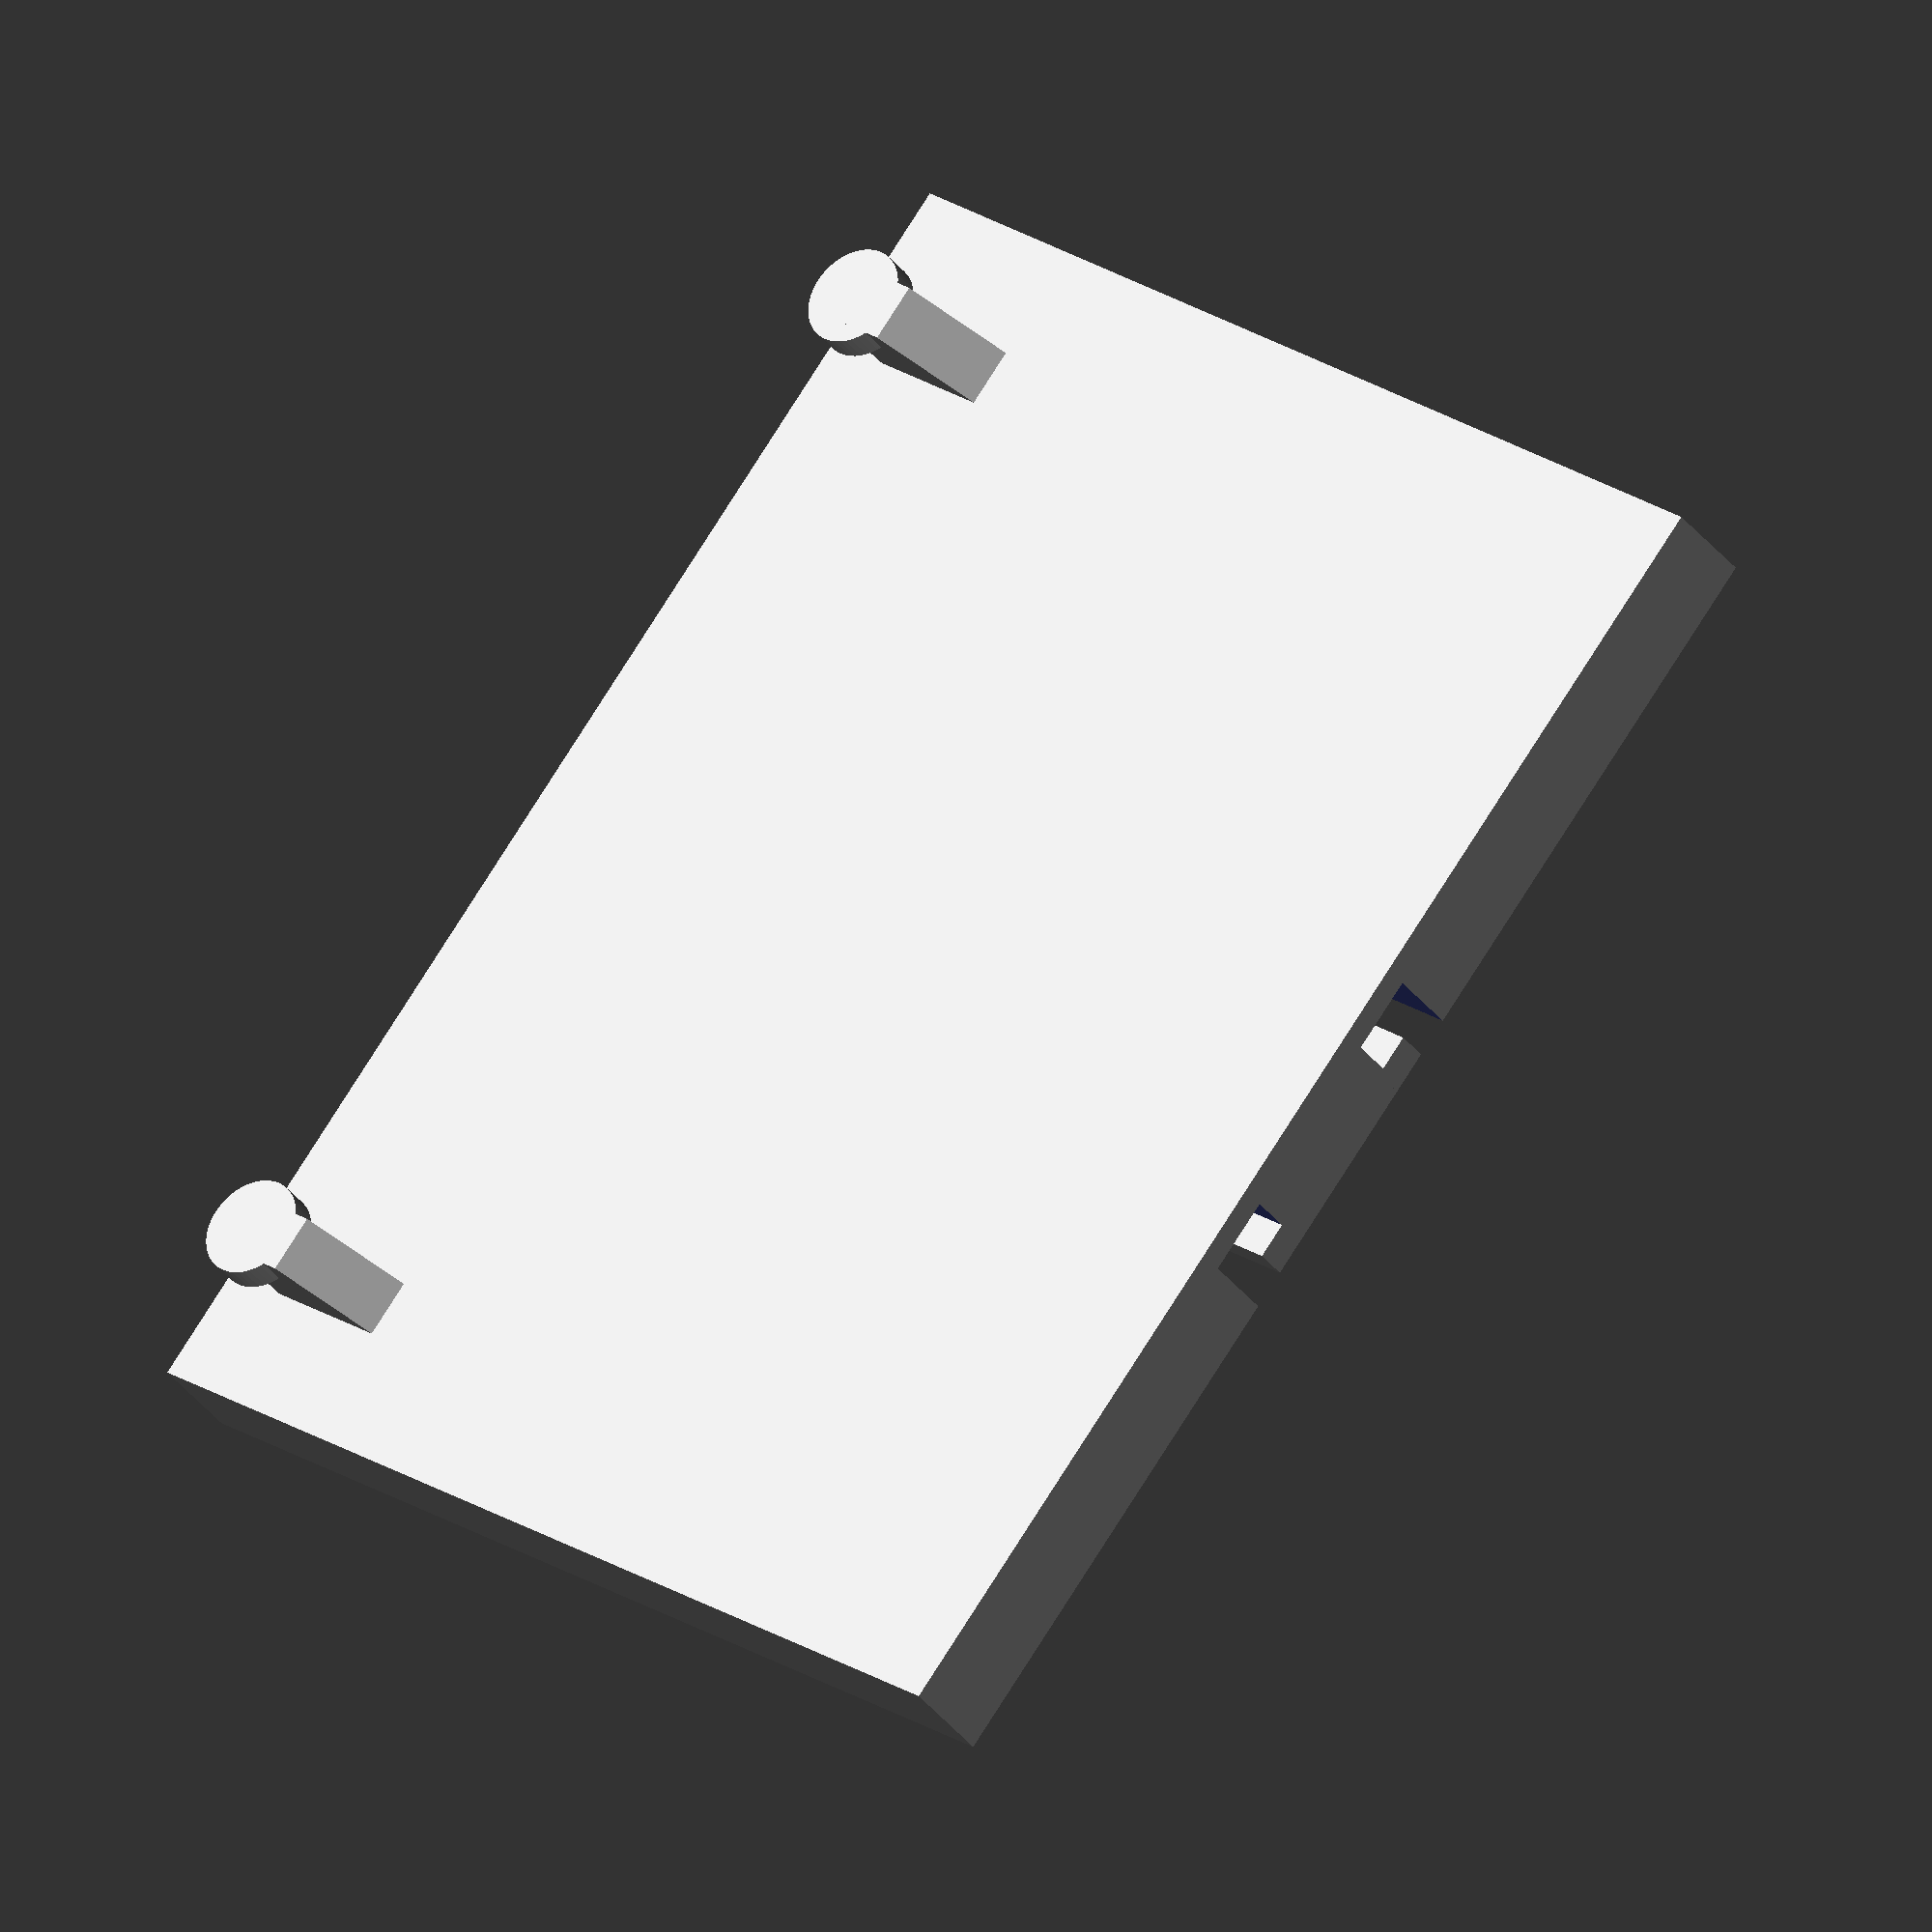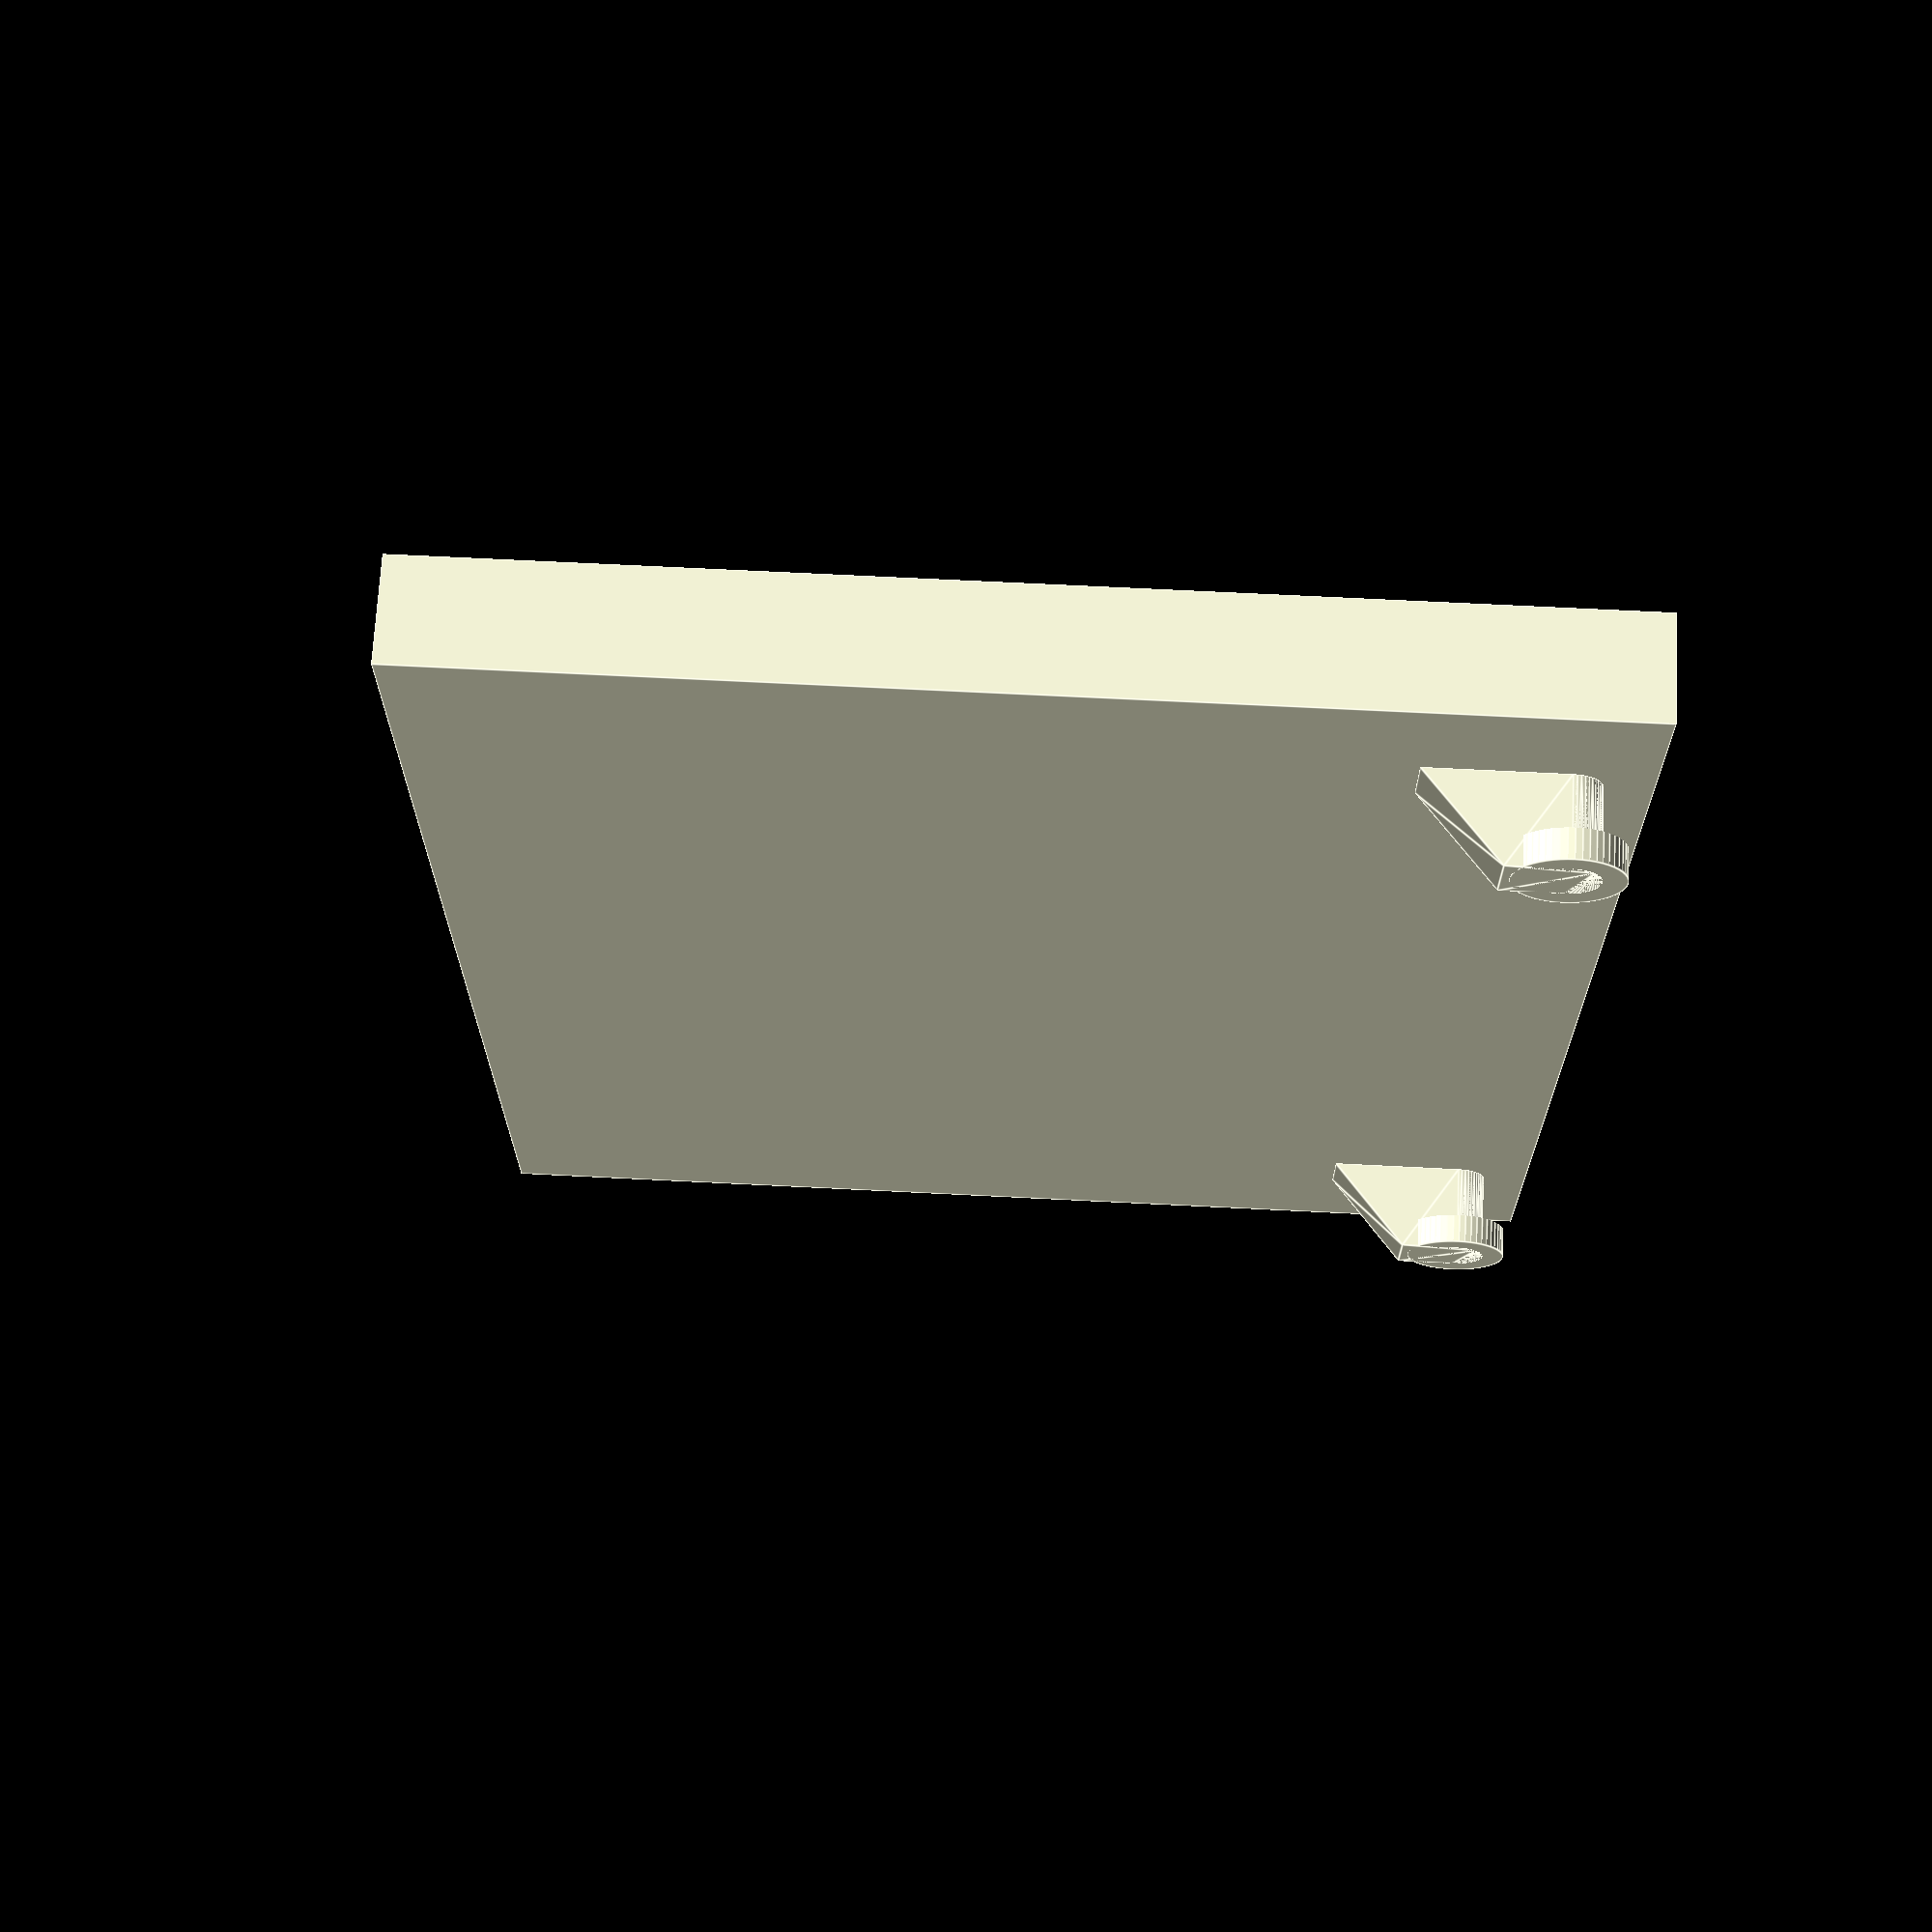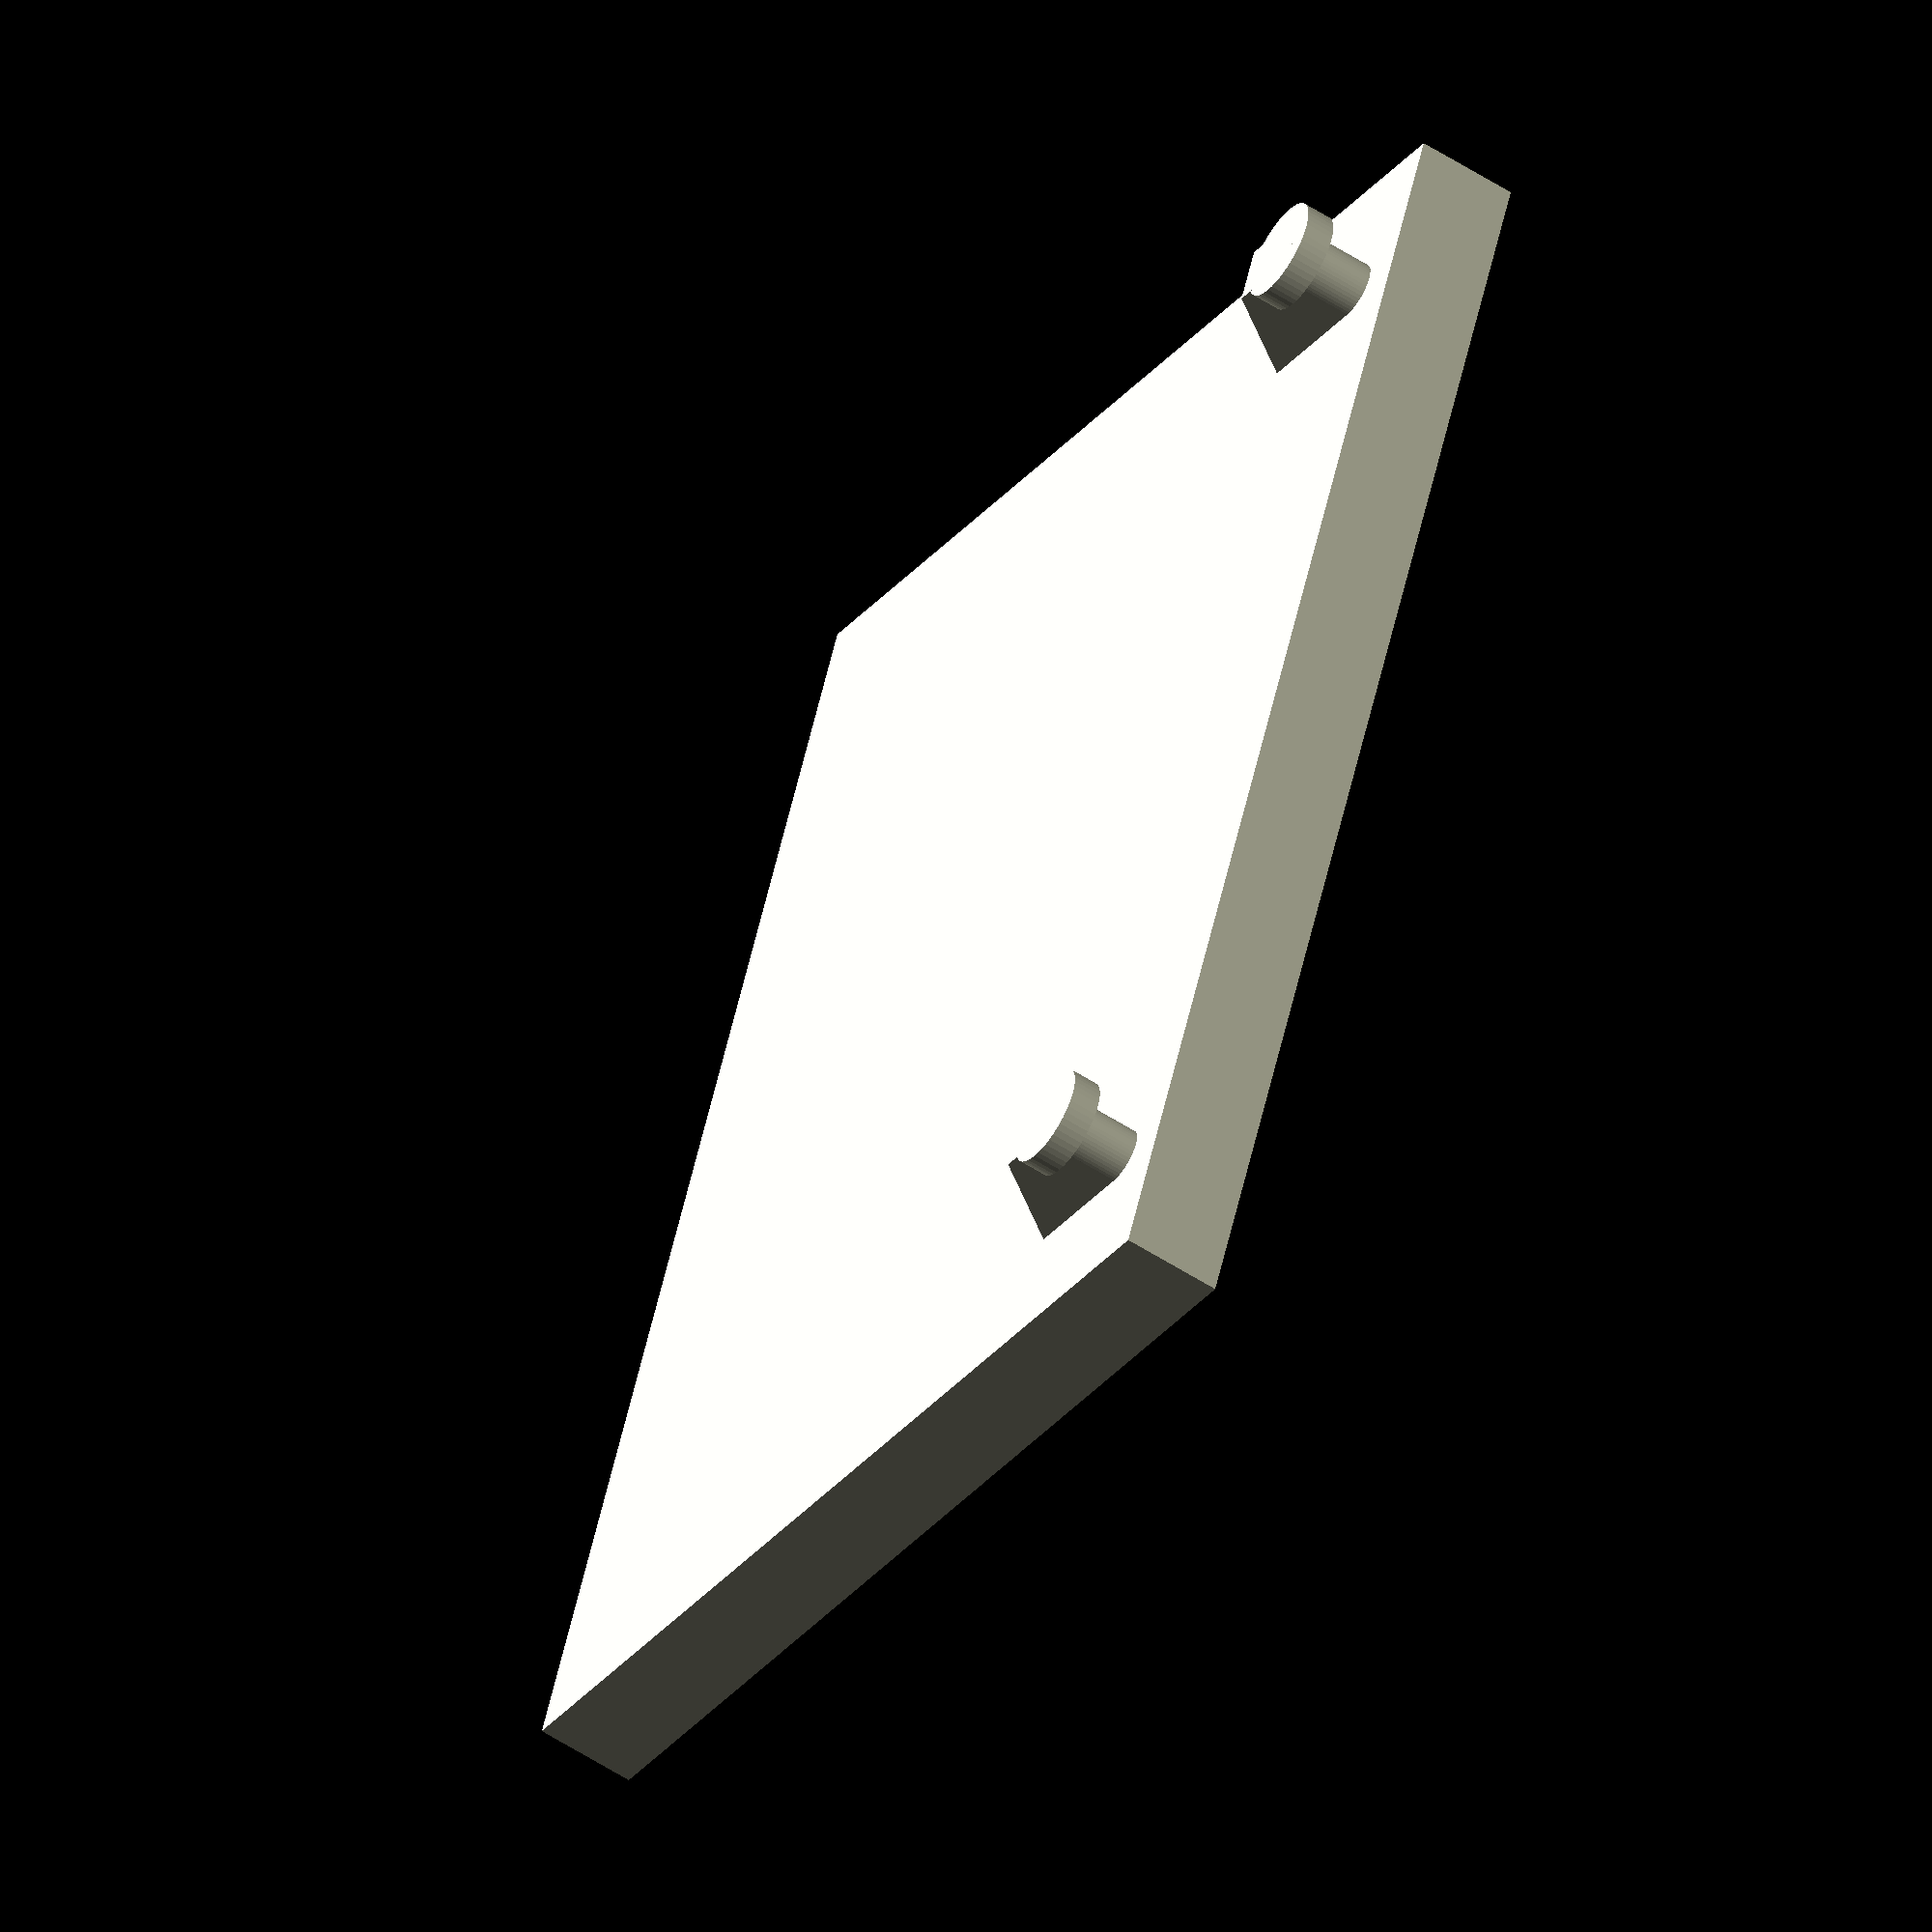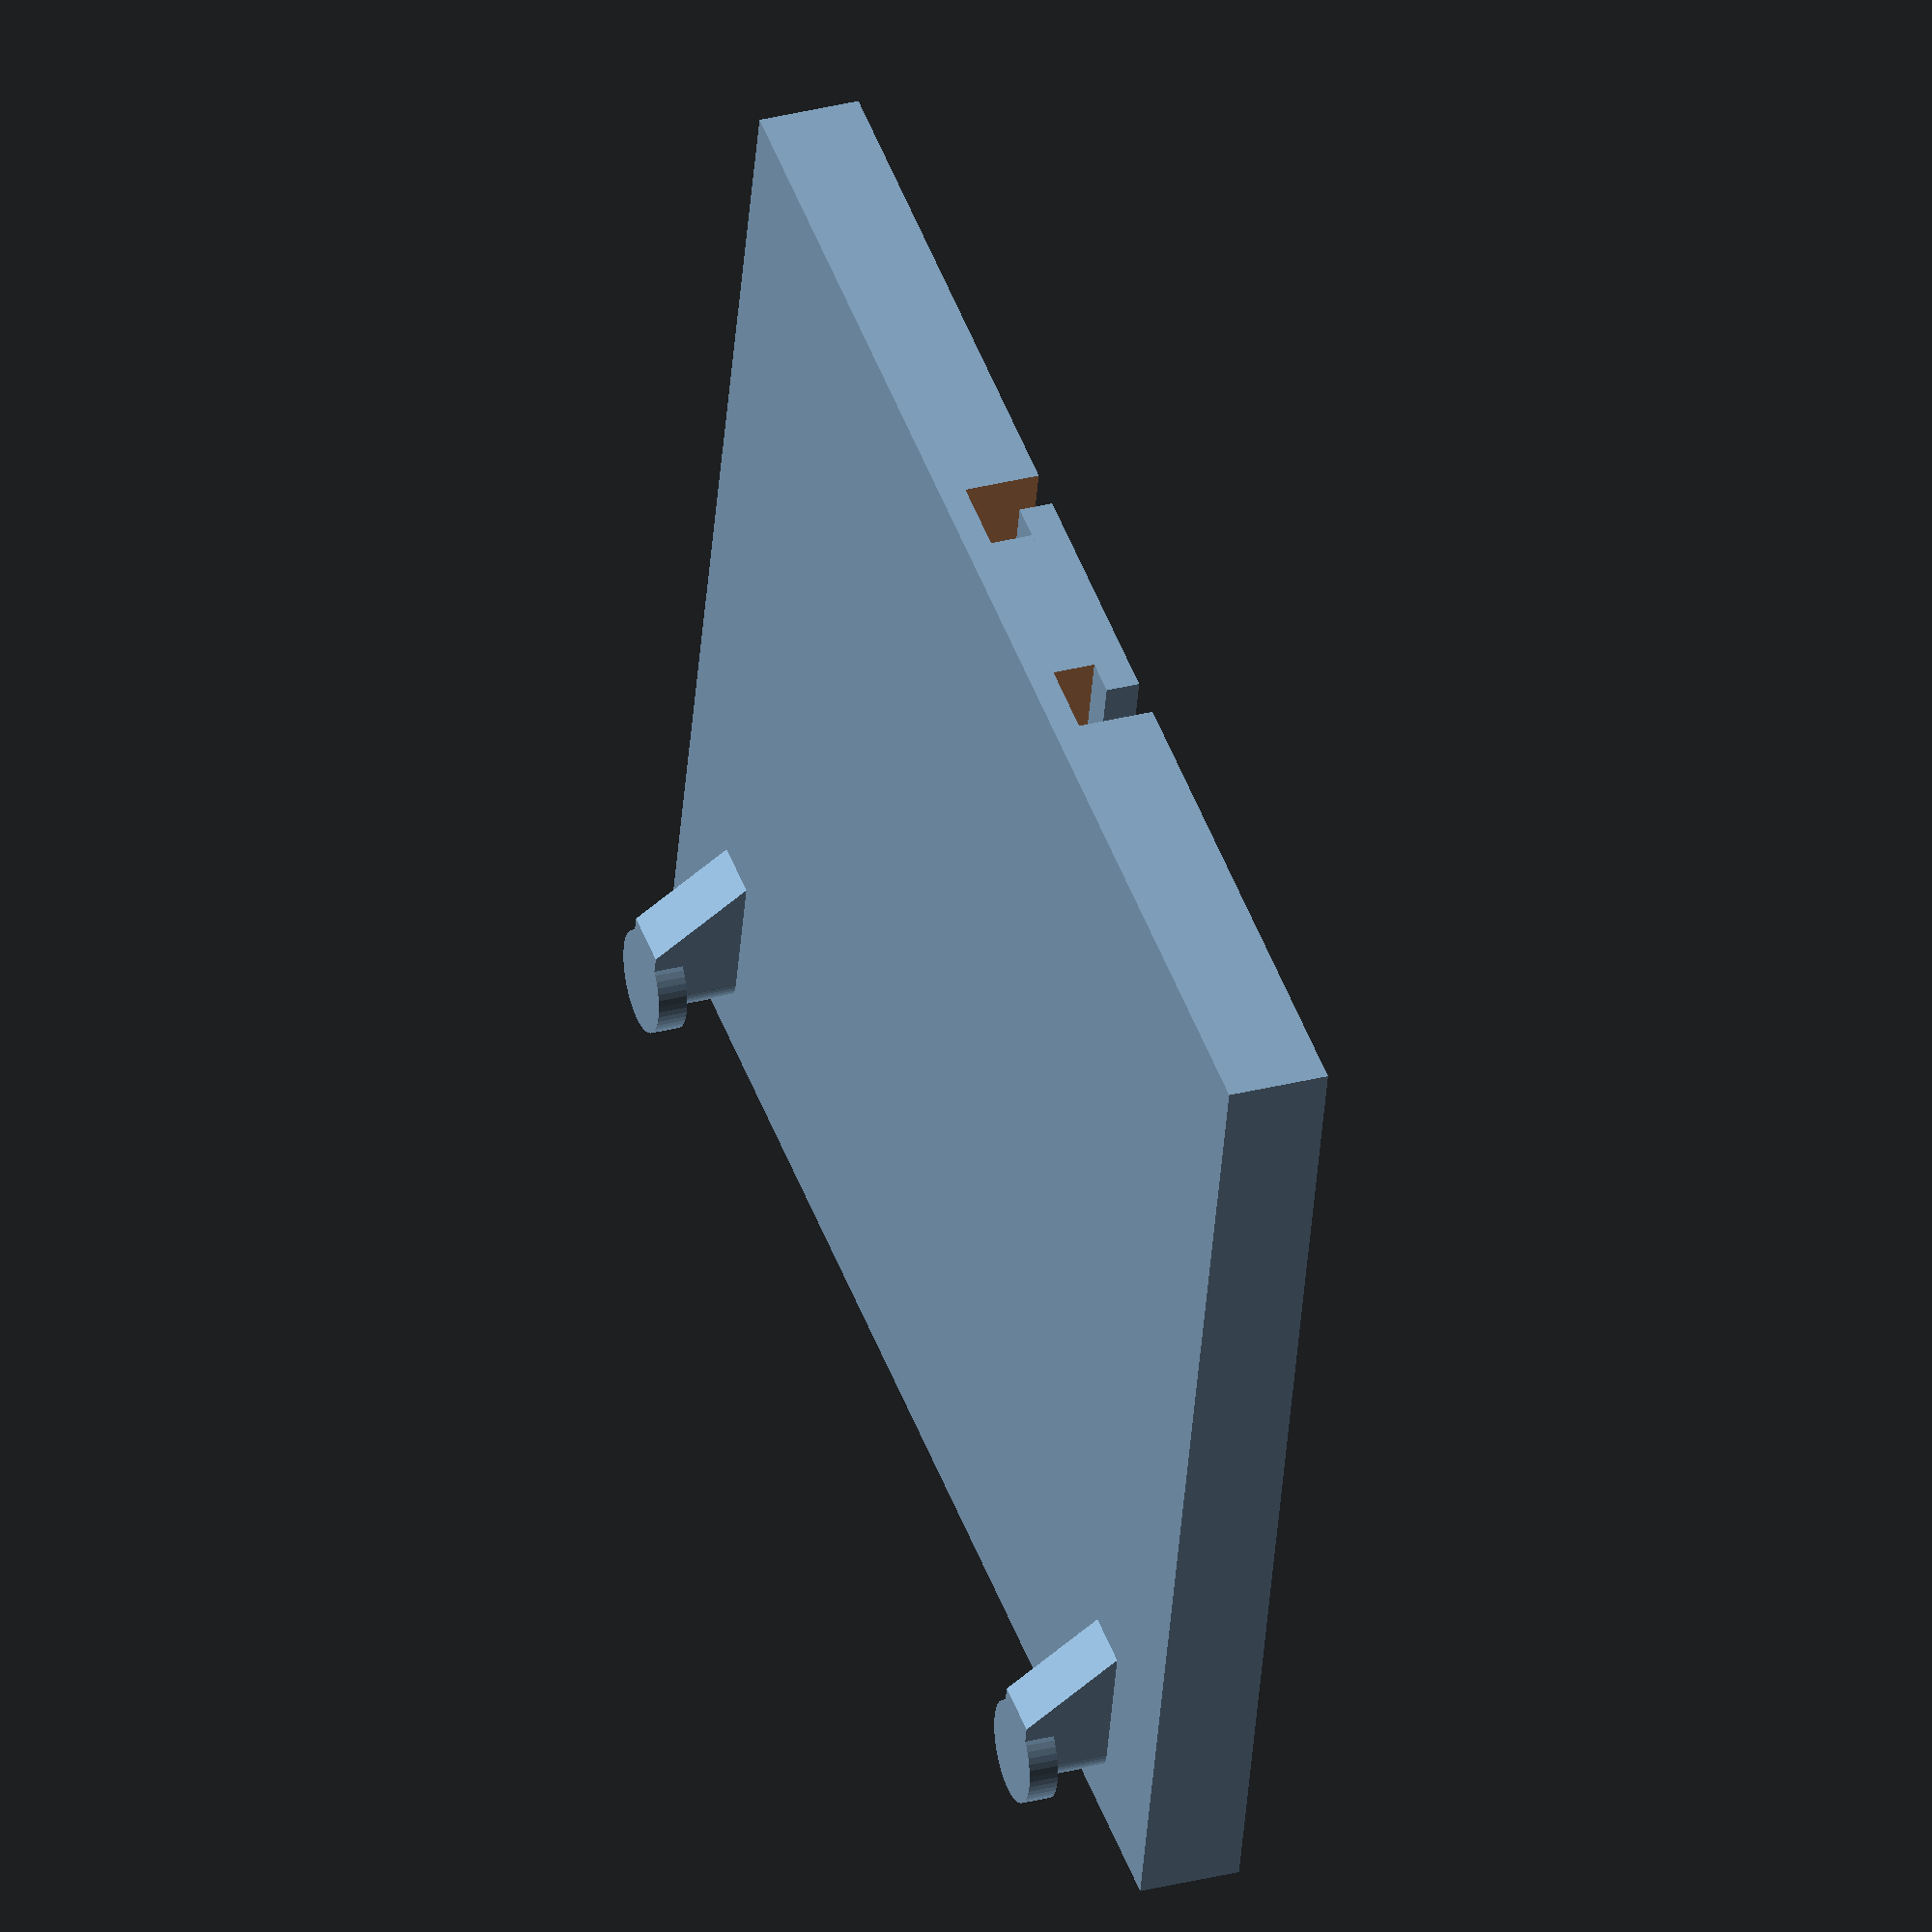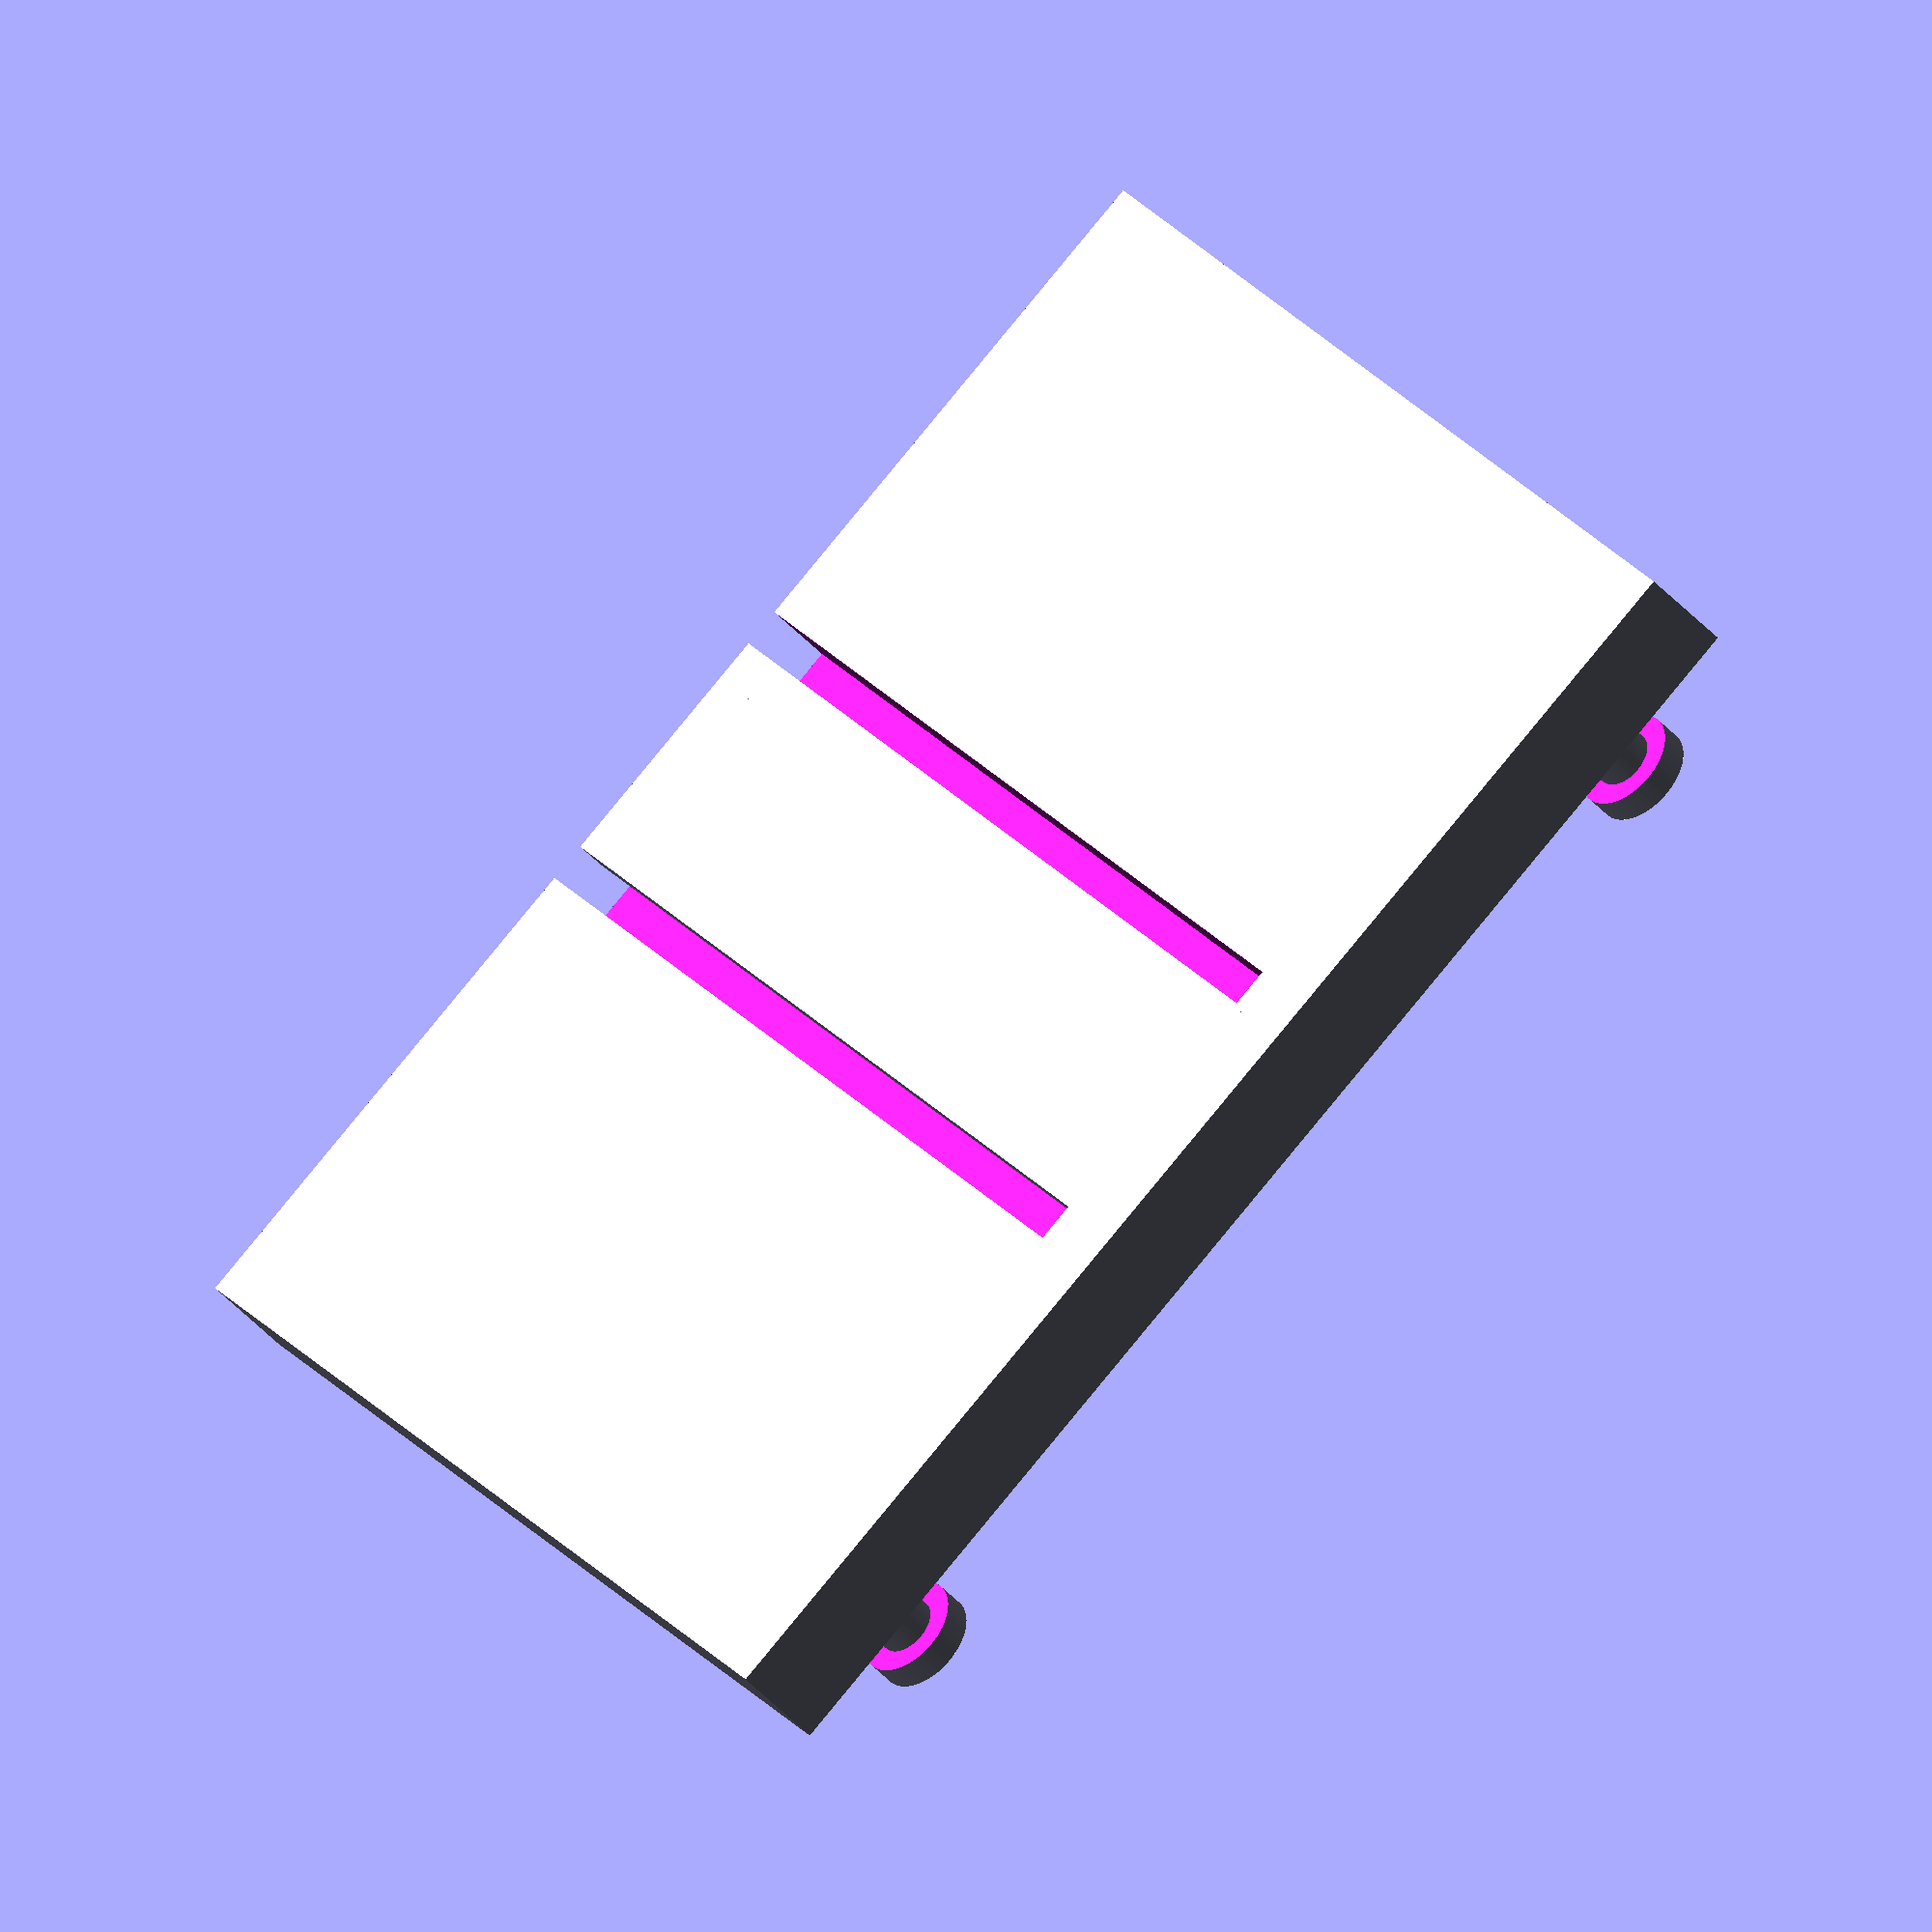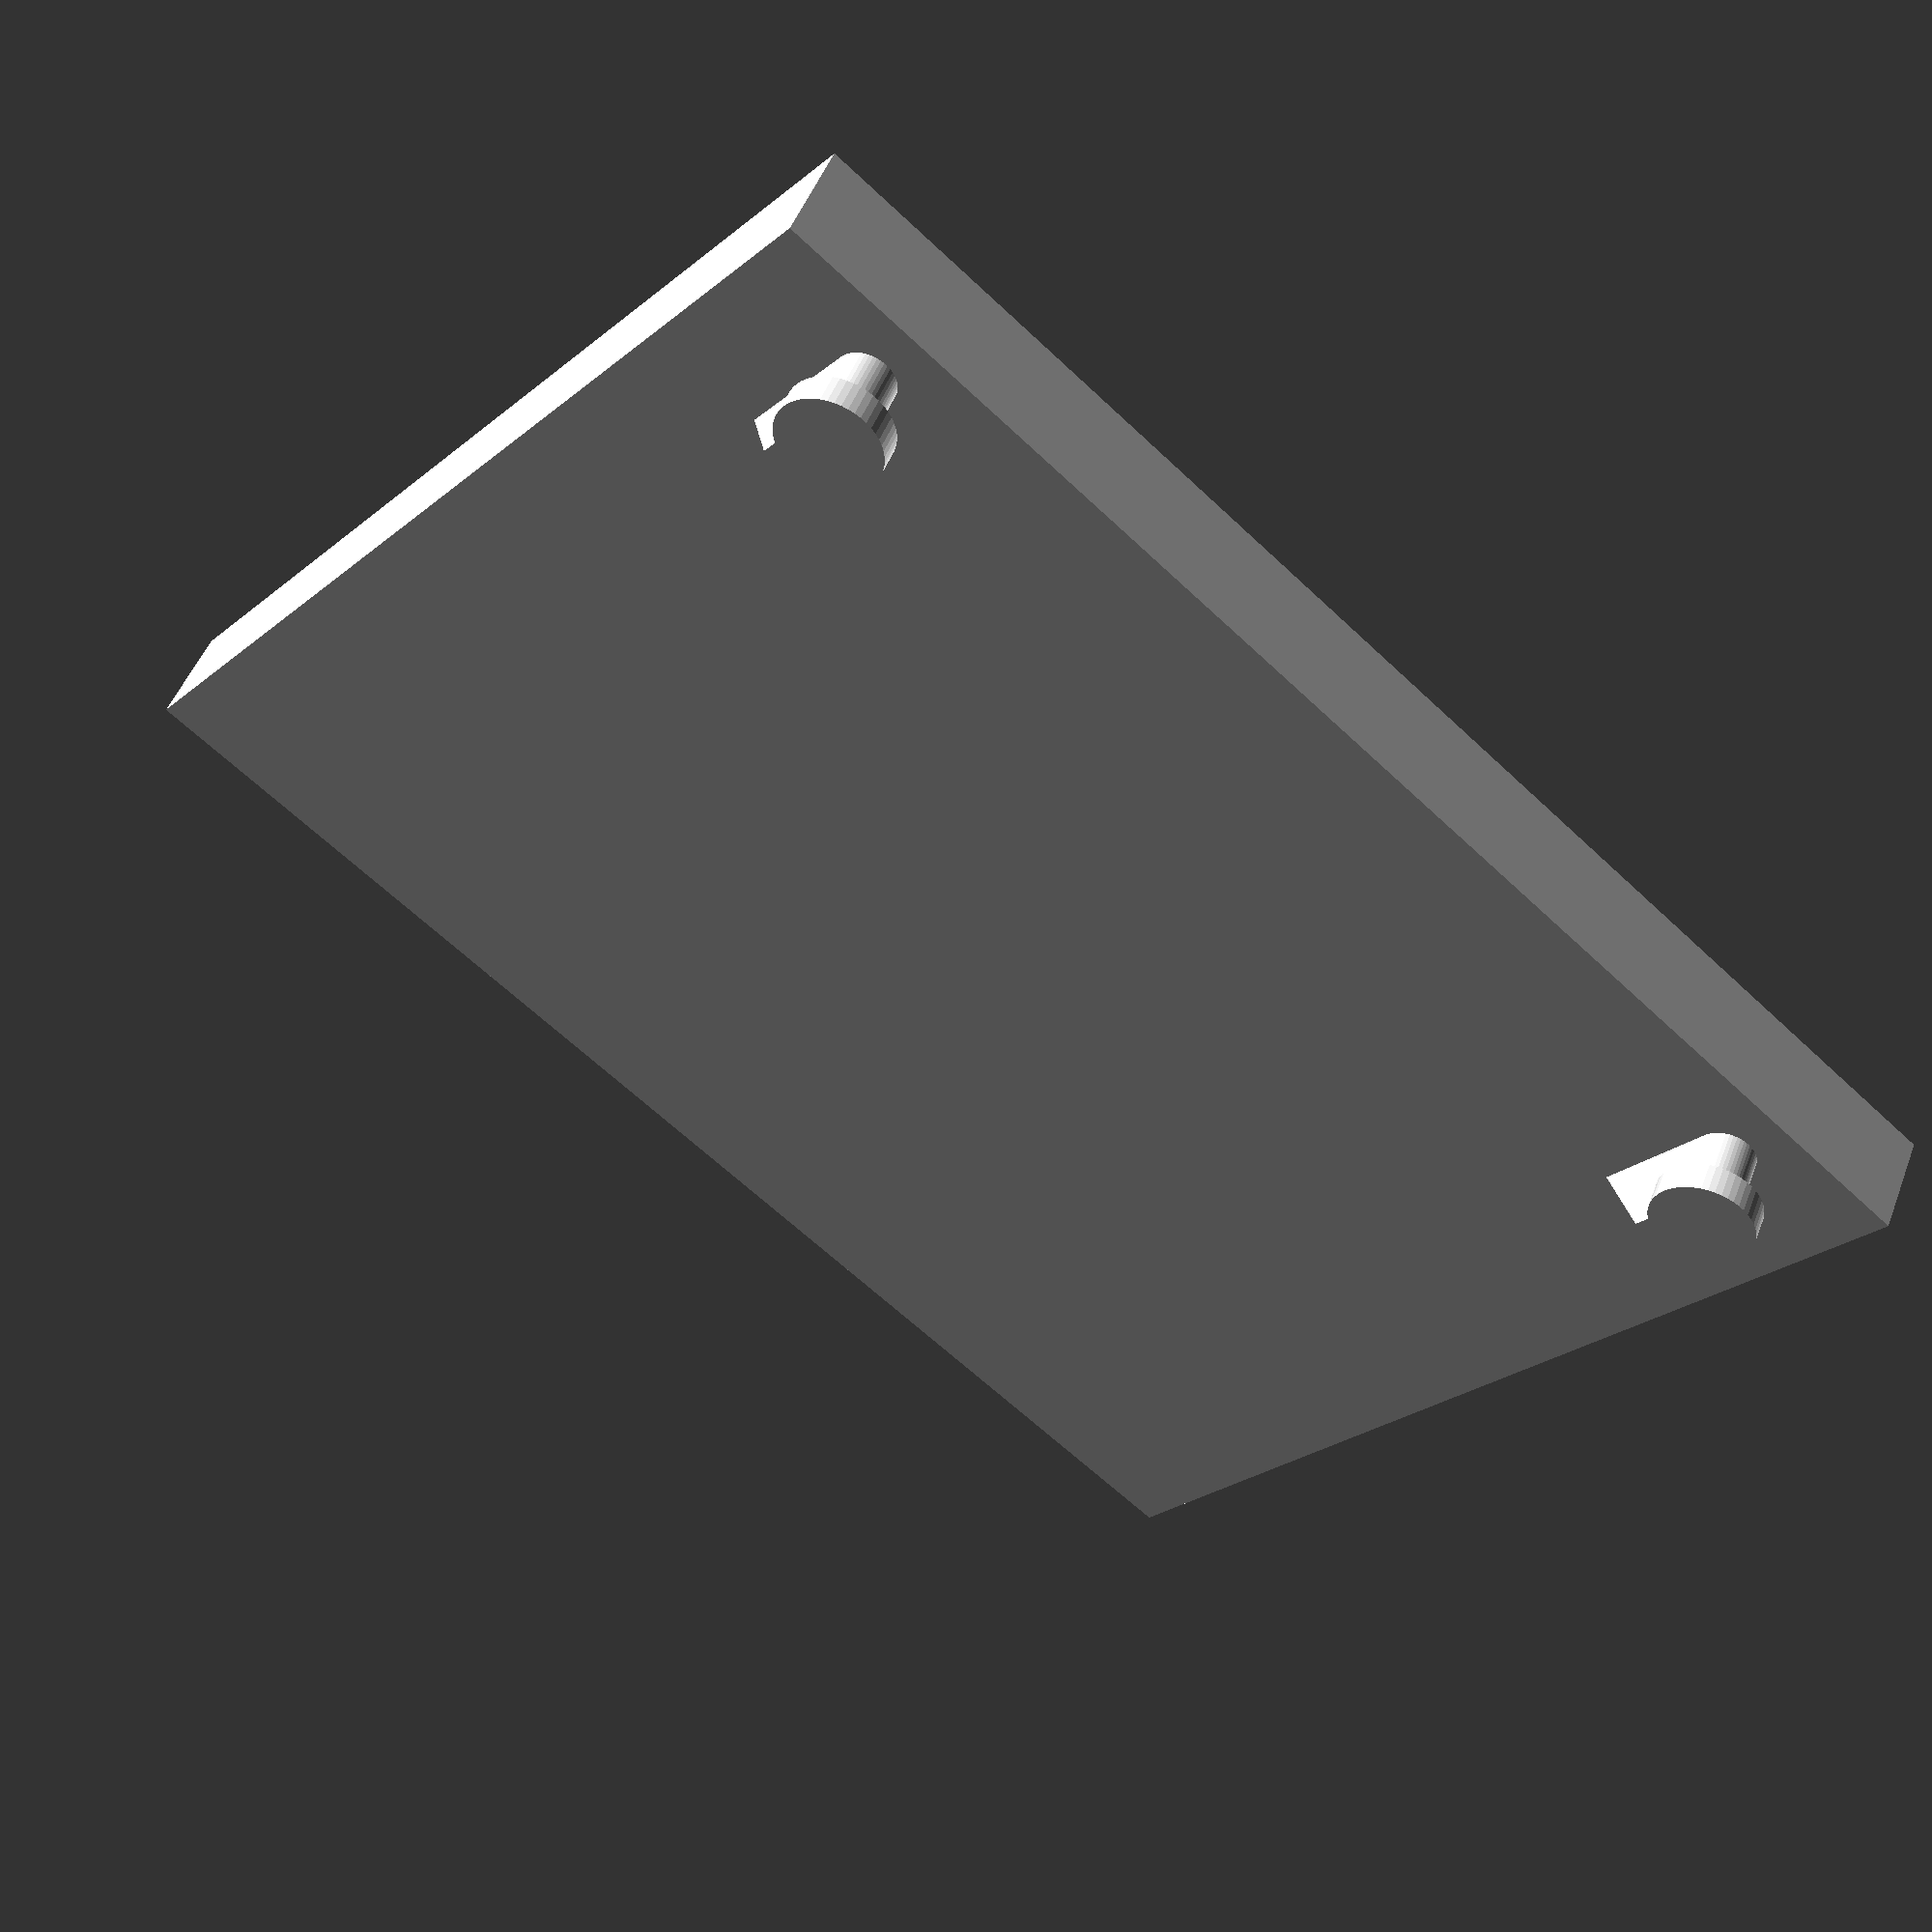
<openscad>
// This connects the official raspberry pi 7" display case to the suction cup mount rails

$fn=50;

internalWidth = 18;
internalHeight = 25;
internalDepth = 2;

externalX = 95;
externalY = 75;
externalDepth = 2;

// V2 with .2 mm leeway

thickness=5;

translate([externalX/2, externalY-5, externalDepth+thickness]) {
    translate([-75/2, 0, 0]) {
        mountingPoint();
    }
    translate([75/2, 0, 0]) {
        mountingPoint();
    }
}
difference() {
    translate([0, 0, 0]) {
        cube([externalX, externalY, externalDepth+thickness]);
    }
    union() {
        translate([externalX/2, -5, 0]) {
            rails(thickness);
        }
    } 
}

module rail() {
	difference() {
		translate([0, 0, -1]) {
			cube([5.2, externalY, 6.2]);
		}
		translate([2.7, -1, -0.7]) {
			cube([3, externalY+2, 3]);
		}
	}
}

module rails(thickness) {
	translate([-12, -1, 0]) {
		rail();
		translate([23, 0, 0]) {
			mirror([1, 0, 0]) {
				rail();
			}
		}
	}
}

module mountingPoint() {
    difference() {
        cylinder(6, 3.5, 3.5);
        difference() {
            translate([0, 0, -1]) {
                cylinder(5, 7, 7);
            }
            cylinder(4, 2, 2);
        }
    }
    hull() {
        cylinder(6, 2, 2);
        translate([-2, -9, 0]) {
            triangularPrism(4, 5, 6);
        }
    }
}

module triangularPrism(l, w, h){
   polyhedron(
           points=[[0,0,0], [l,0,0], [l,w,0], [0,w,0], [0,w,h], [l,w,h]],
           faces=[[0,1,2,3],[5,4,3,2],[0,4,5,1],[0,3,4],[5,2,1]]
           );
}

</openscad>
<views>
elev=34.4 azim=308.7 roll=31.2 proj=o view=solid
elev=290.4 azim=89.7 roll=3.0 proj=p view=edges
elev=56.4 azim=111.7 roll=55.9 proj=o view=solid
elev=327.9 azim=193.5 roll=70.2 proj=o view=wireframe
elev=222.5 azim=36.5 roll=322.4 proj=o view=wireframe
elev=310.4 azim=39.6 roll=20.5 proj=p view=solid
</views>
